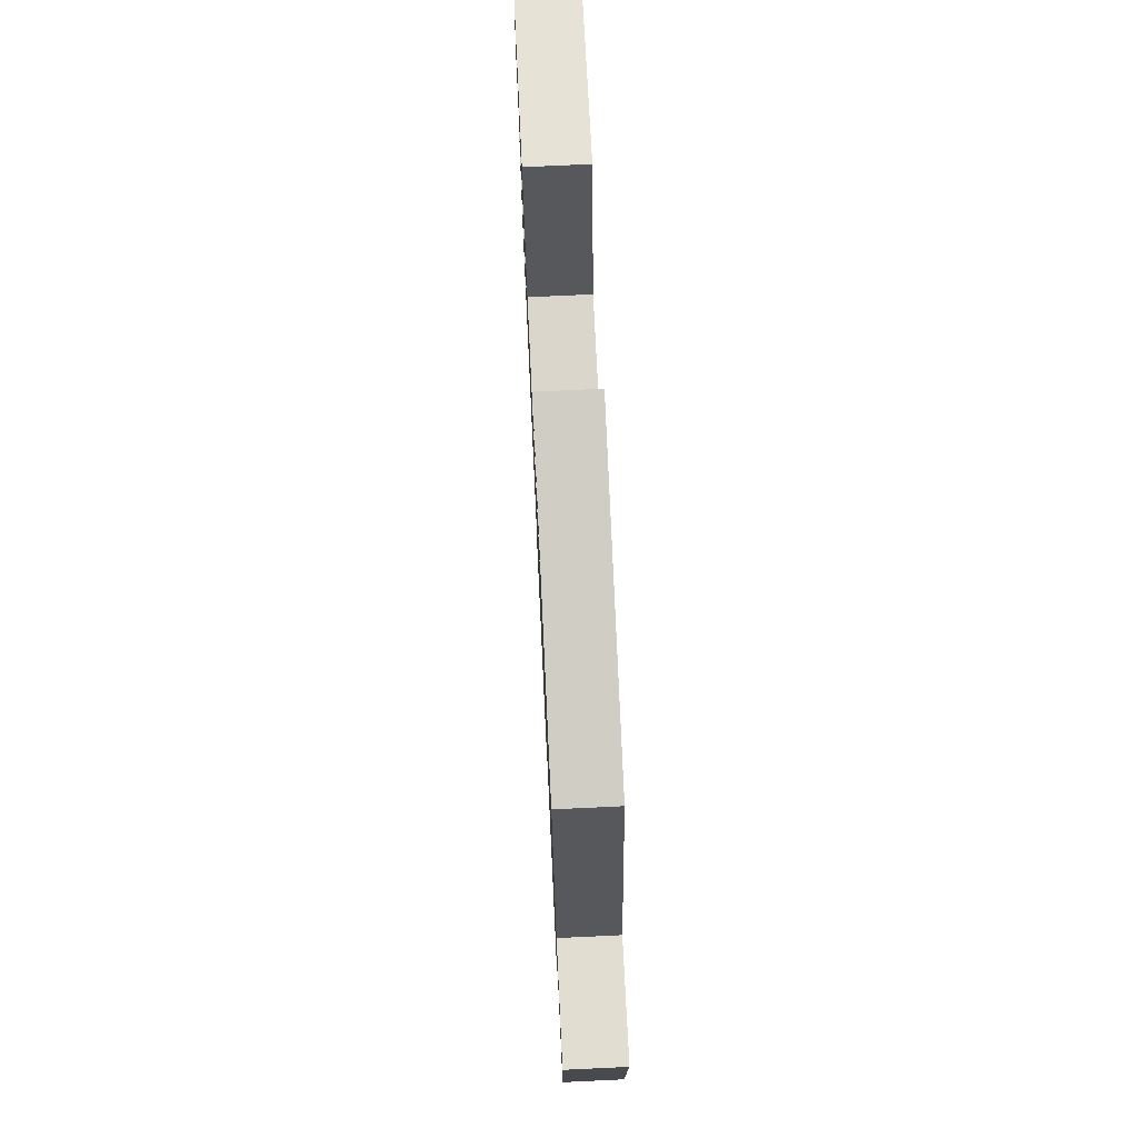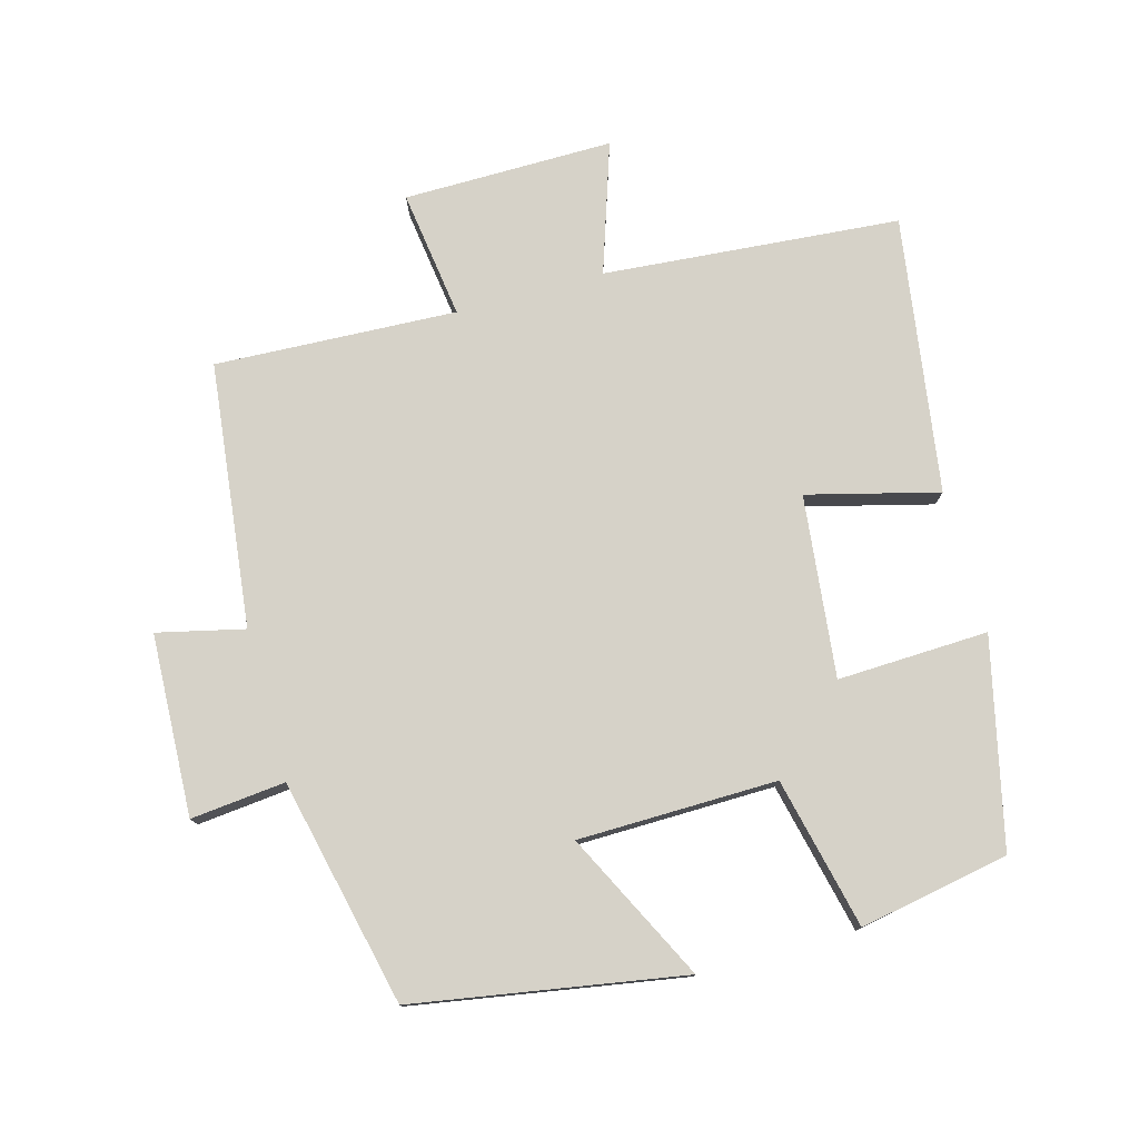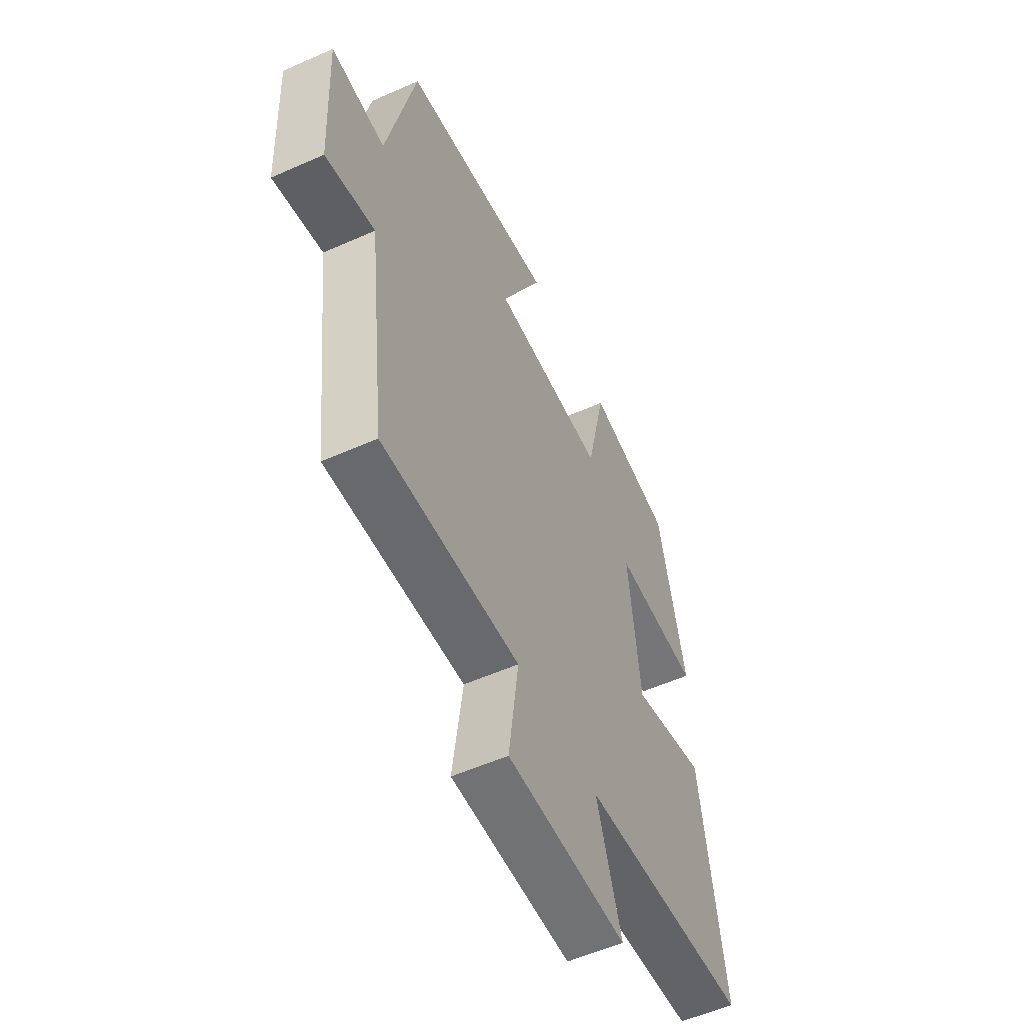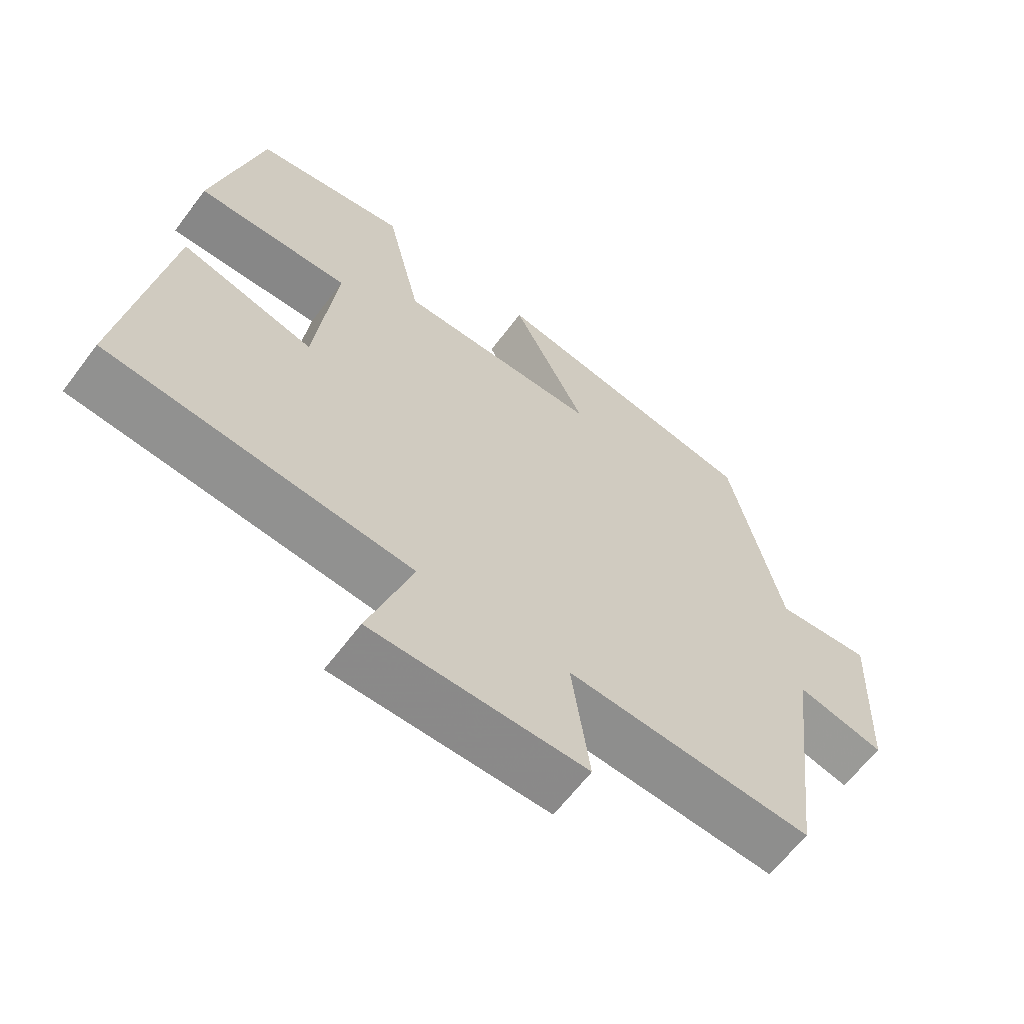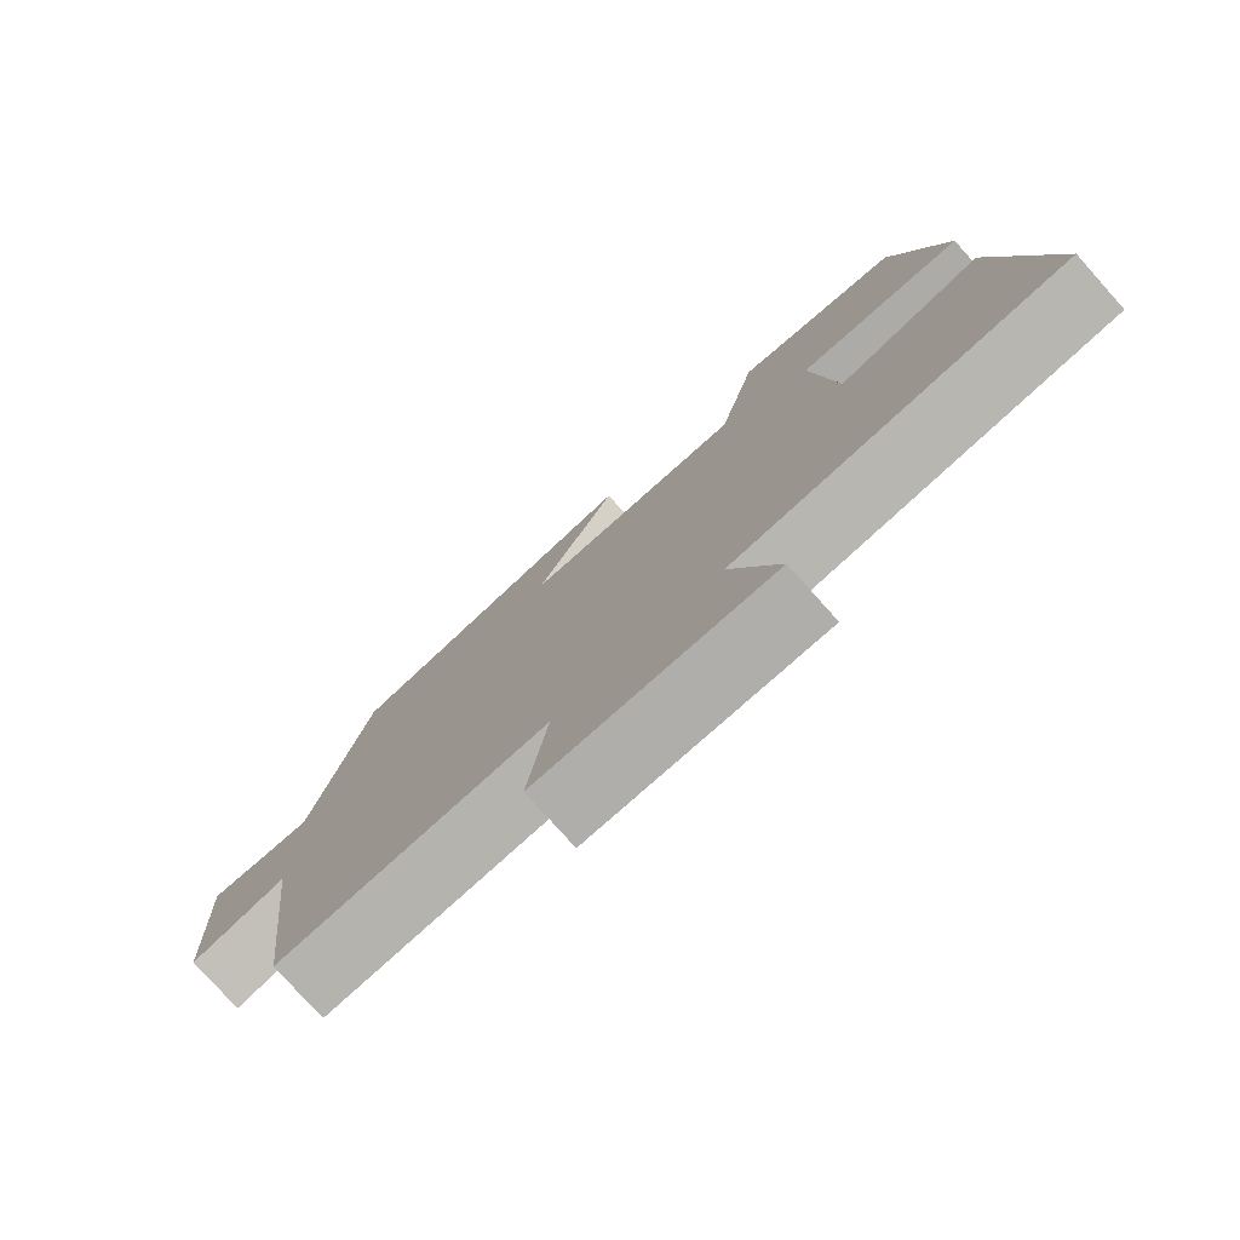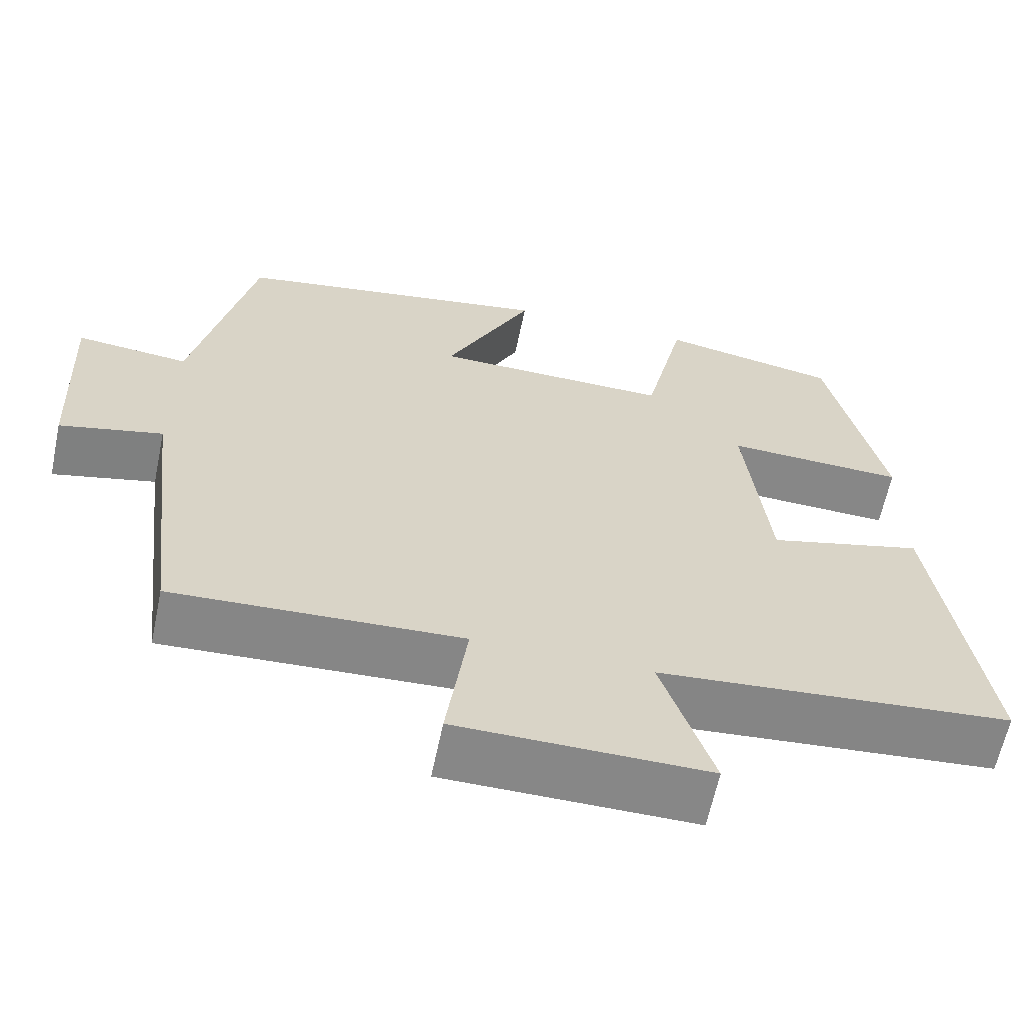
<metadata>
{"format":"obj","ext":"obj","renderer":"f3d","projection":"perspective","resolution":1024,"background":"white","views":[{"elev":74.3,"azim":-92.7,"up":"+Z"},{"elev":77.5,"azim":-15.5,"up":"+Y"},{"elev":-55.1,"azim":-64.9,"up":"+Z"},{"elev":-63.5,"azim":143.0,"up":"+Z"},{"elev":-78.0,"azim":41.8,"up":"+Z"},{"elev":-62.4,"azim":-11.8,"up":"+Z"}]}
</metadata>
<code>
v -0.454 0.07 -0.517
v -0.5 0.07 -0.127
v -0.628 0.07 -0.157
v -0.64 0.07 0.111
v -0.5 0.07 0.097
v -0.425 0.07 0.432
v -0.027 0.07 0.5
v -0.136 0.07 0.281
v 0.158 0.07 0.277
v 0.209 0.07 0.5
v 0.43 0.07 0.459
v 0.5 0.07 0.155
v 0.277 0.07 0.163
v 0.307 0.07 -0.105
v 0.5 0.07 -0.055
v 0.561 0.07 -0.463
v 0.123 0.07 -0.5
v 0.187 0.07 -0.692
v -0.123 0.07 -0.69
v -0.097 0.07 -0.5
v -0.454 0 -0.517
v -0.5 0 -0.127
v -0.628 0 -0.157
v -0.64 0 0.111
v -0.5 0 0.097
v -0.425 0 0.432
v -0.027 0 0.5
v -0.136 0 0.281
v 0.158 0 0.277
v 0.209 0 0.5
v 0.43 0 0.459
v 0.5 0 0.155
v 0.277 0 0.163
v 0.307 0 -0.105
v 0.5 0 -0.055
v 0.561 0 -0.463
v 0.123 0 -0.5
v 0.187 0 -0.692
v -0.123 0 -0.69
v -0.097 0 -0.5
f 17 18 19 20
f 15 16 17 20
f 14 15 20 1
f 13 14 1 2
f 10 11 12 13
f 9 10 13
f 8 9 13 2
f 5 6 7 8
f 5 8 2 3
f 3 4 5
f 40 39 38 37
f 40 37 36 35
f 21 40 35 34
f 22 21 34 33
f 33 32 31 30
f 33 30 29
f 22 33 29 28
f 28 27 26 25
f 23 22 28 25
f 25 24 23
f 1 21 22 2
f 2 22 23 3
f 3 23 24 4
f 4 24 25 5
f 5 25 26 6
f 6 26 27 7
f 7 27 28 8
f 8 28 29 9
f 9 29 30 10
f 10 30 31 11
f 11 31 32 12
f 12 32 33 13
f 13 33 34 14
f 14 34 35 15
f 15 35 36 16
f 16 36 37 17
f 17 37 38 18
f 18 38 39 19
f 19 39 40 20
f 20 40 21 1

</code>
